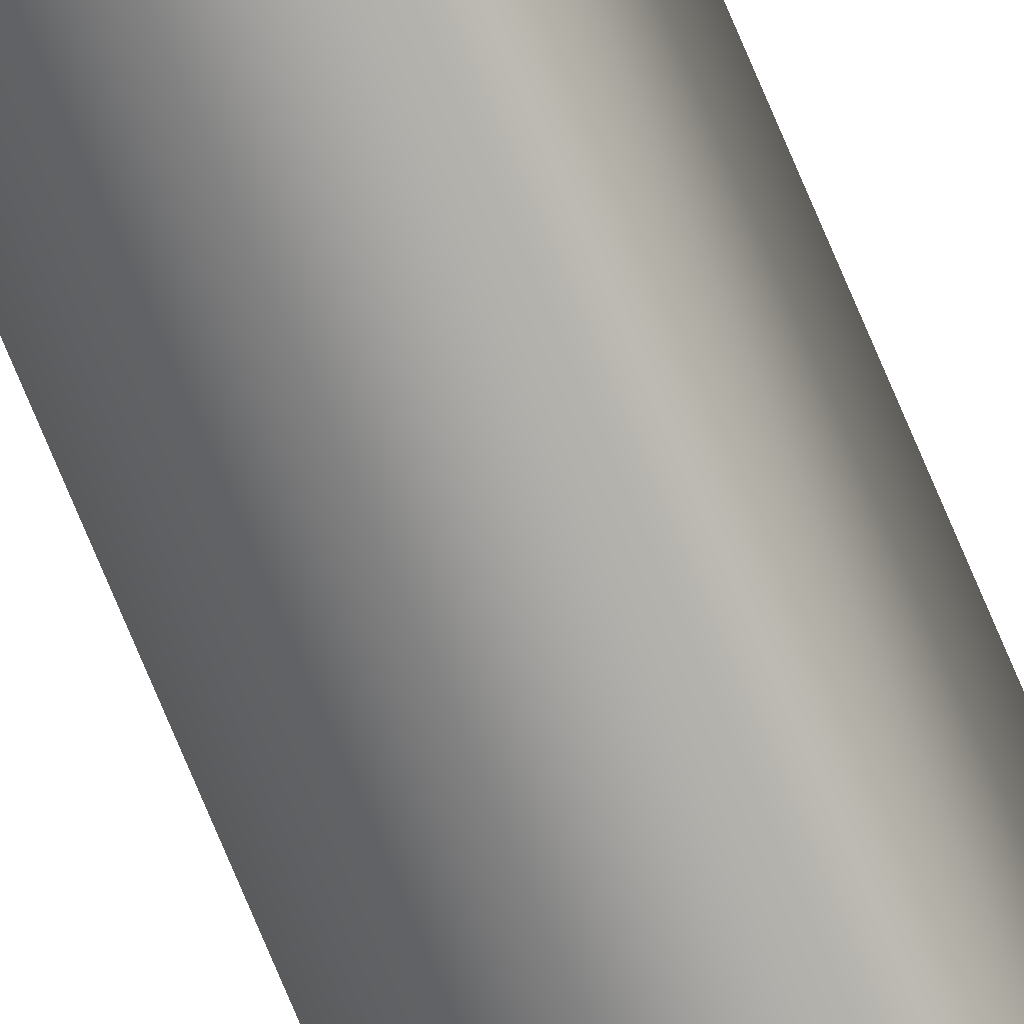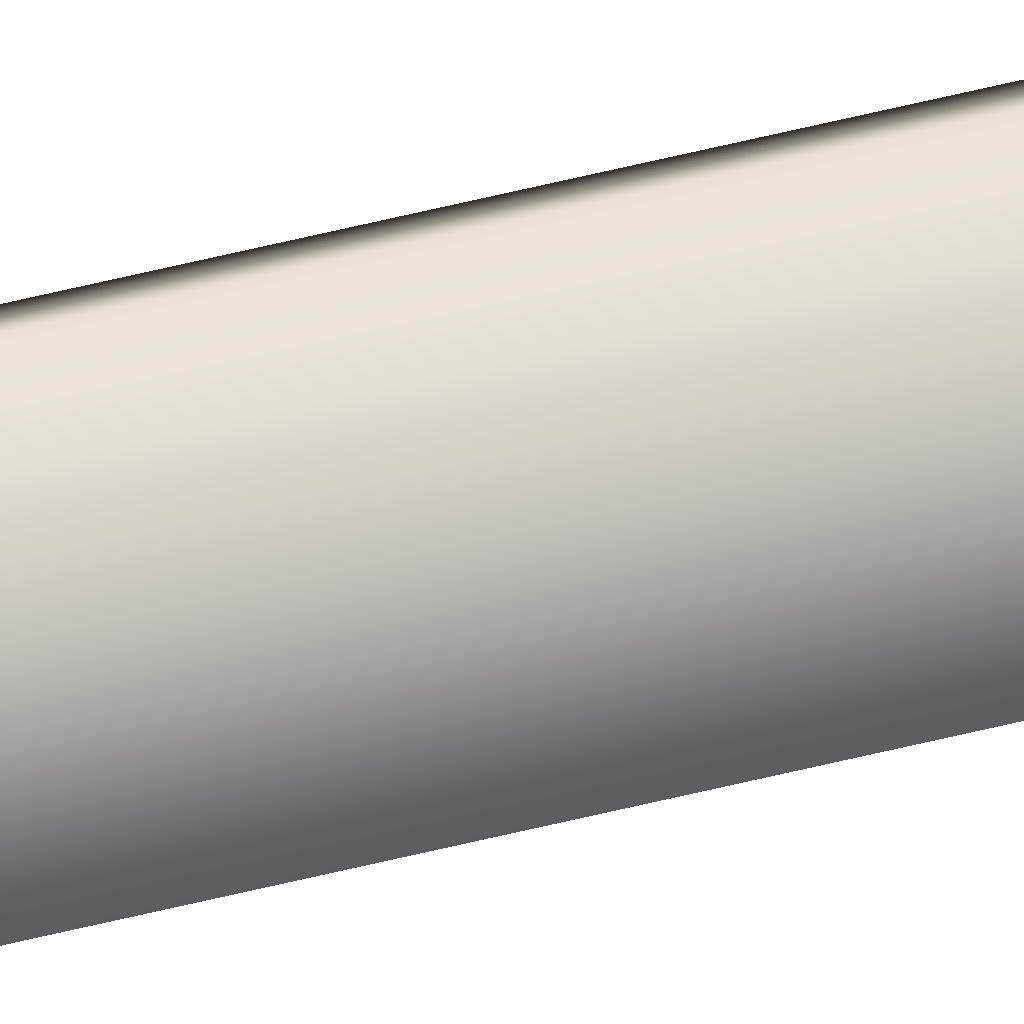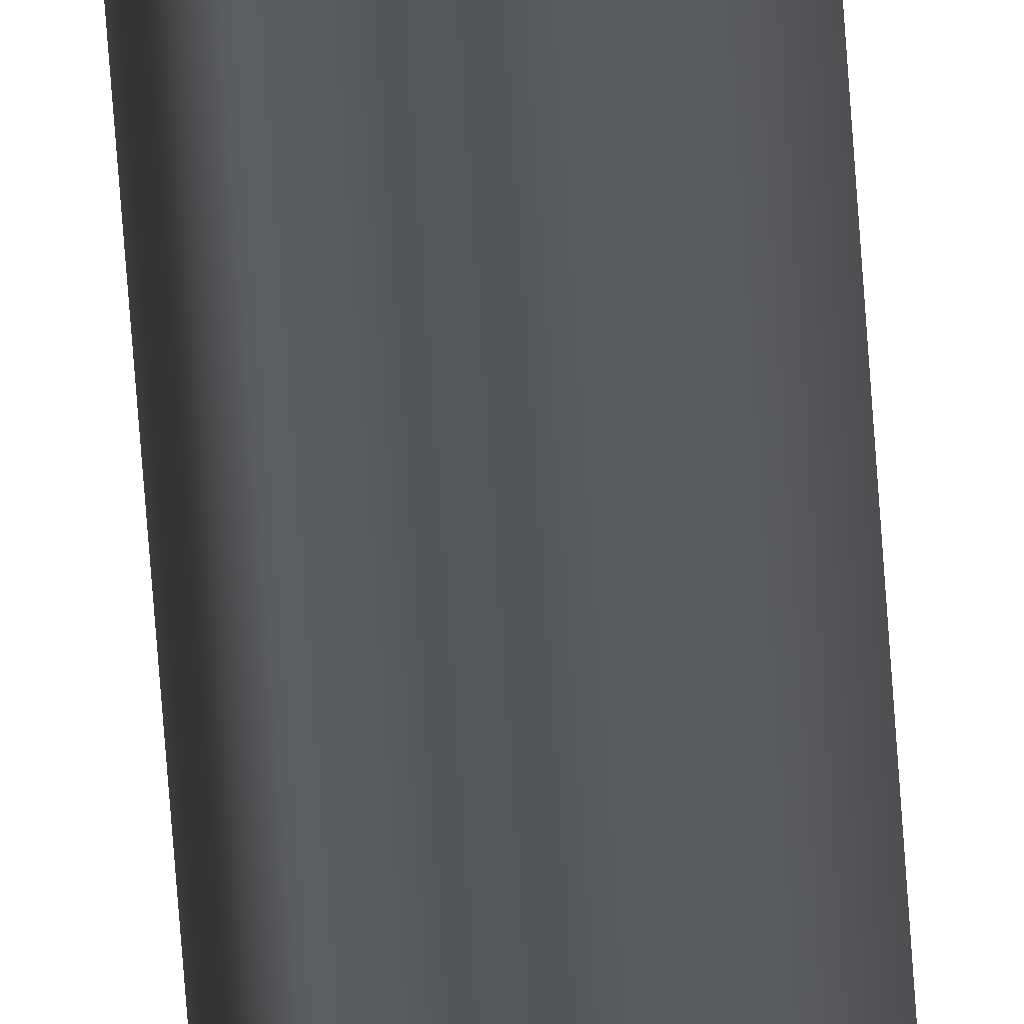
<metadata>
{"format":"obj","ext":"obj","renderer":"f3d","projection":"perspective","resolution":1024,"background":"white","views":[{"elev":-73.2,"azim":22.6,"up":"+Z"},{"elev":73.5,"azim":77.1,"up":"+Z"},{"elev":-25.5,"azim":-178.1,"up":"+Z"}]}
</metadata>
<code>
v -43.06 32.75 14.4
v -43.06 38.67 14.4
v -43.07 32.75 14.36
v -43.07 38.67 14.36
v -43.02 38.67 14.39
v -43.03 38.67 14.35
v -43.03 32.75 14.35
v -43.02 32.75 14.39
f 1 2 3
f 3 2 4
f 5 6 2
f 2 6 4
f 3 4 7
f 7 4 6
f 8 5 1
f 1 5 2
f 8 1 7
f 7 1 3
f 7 6 8
f 8 6 5

</code>
